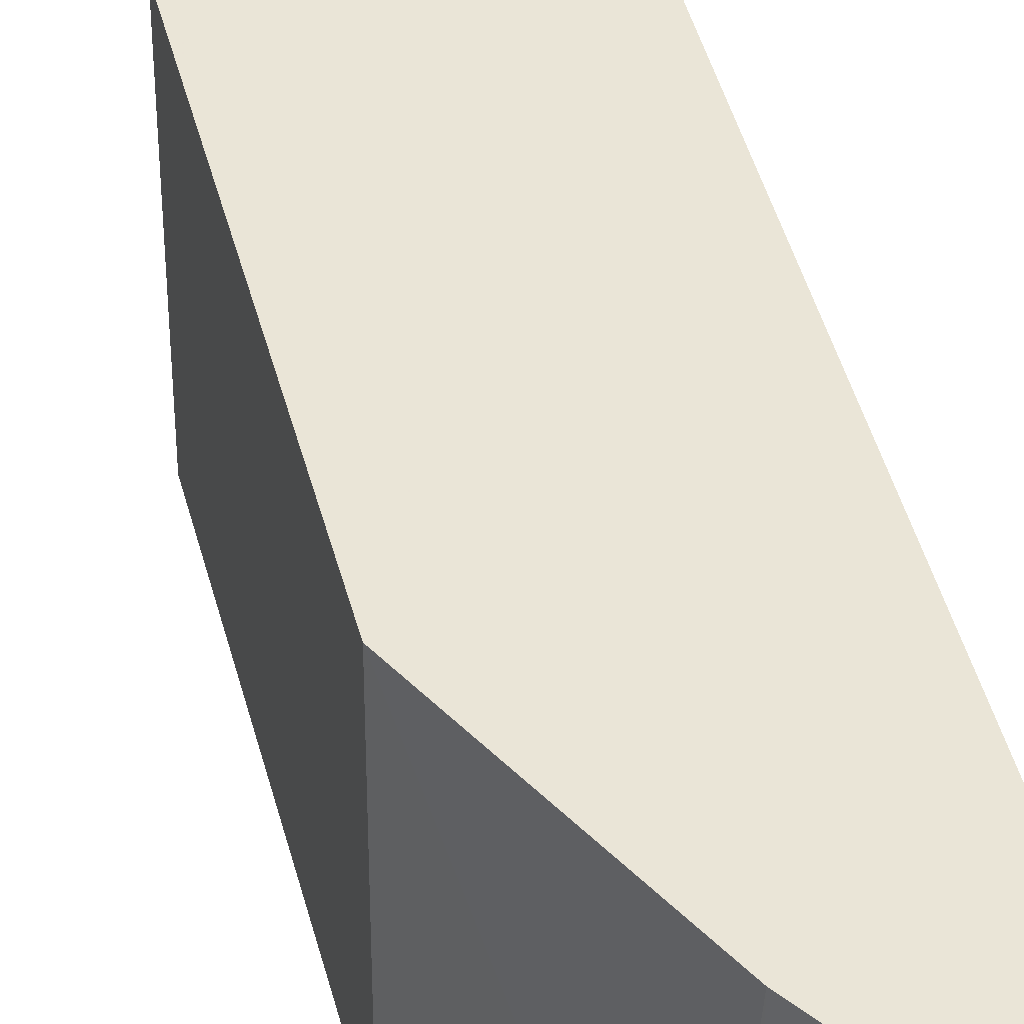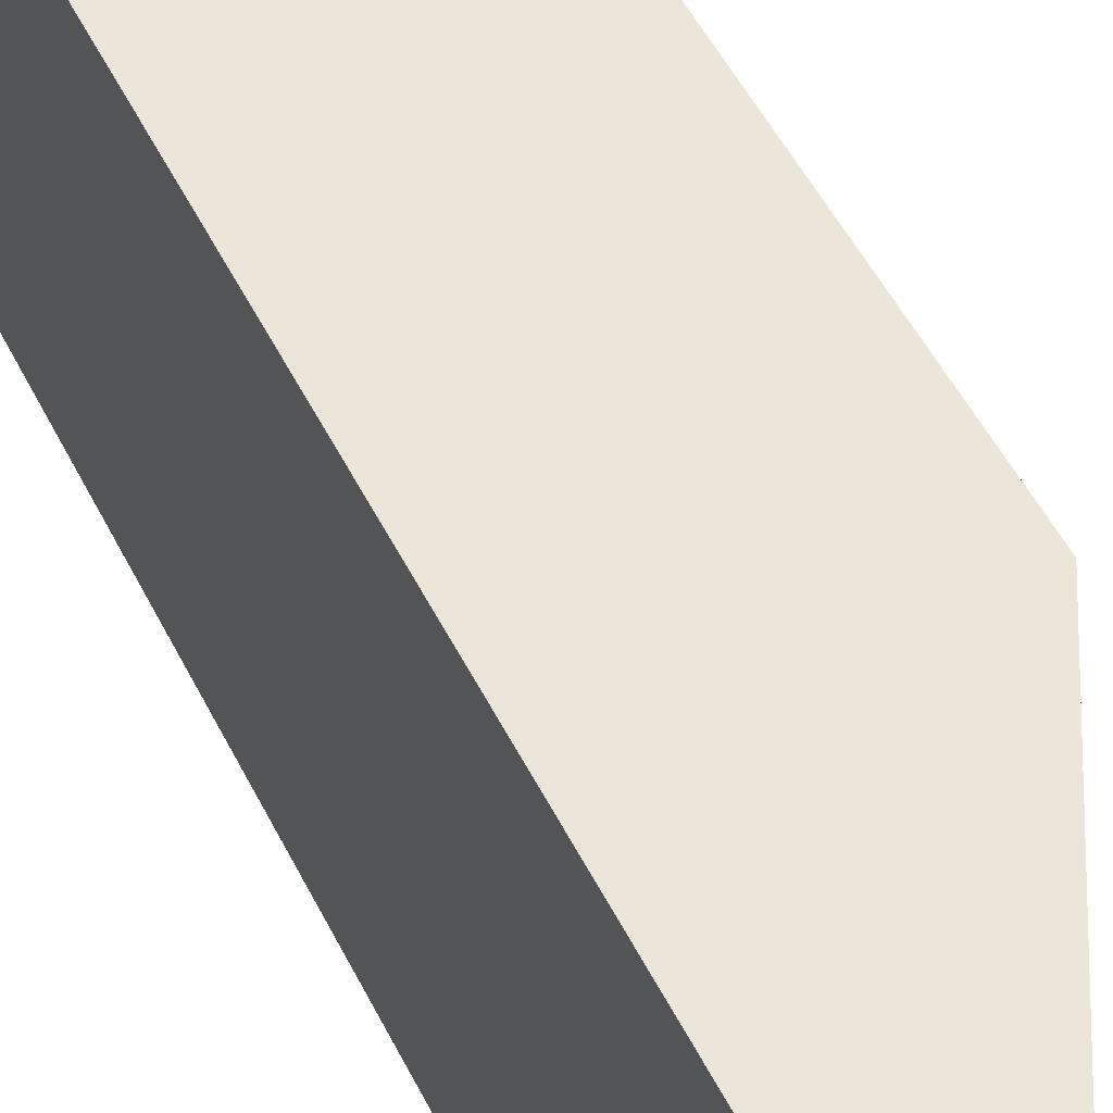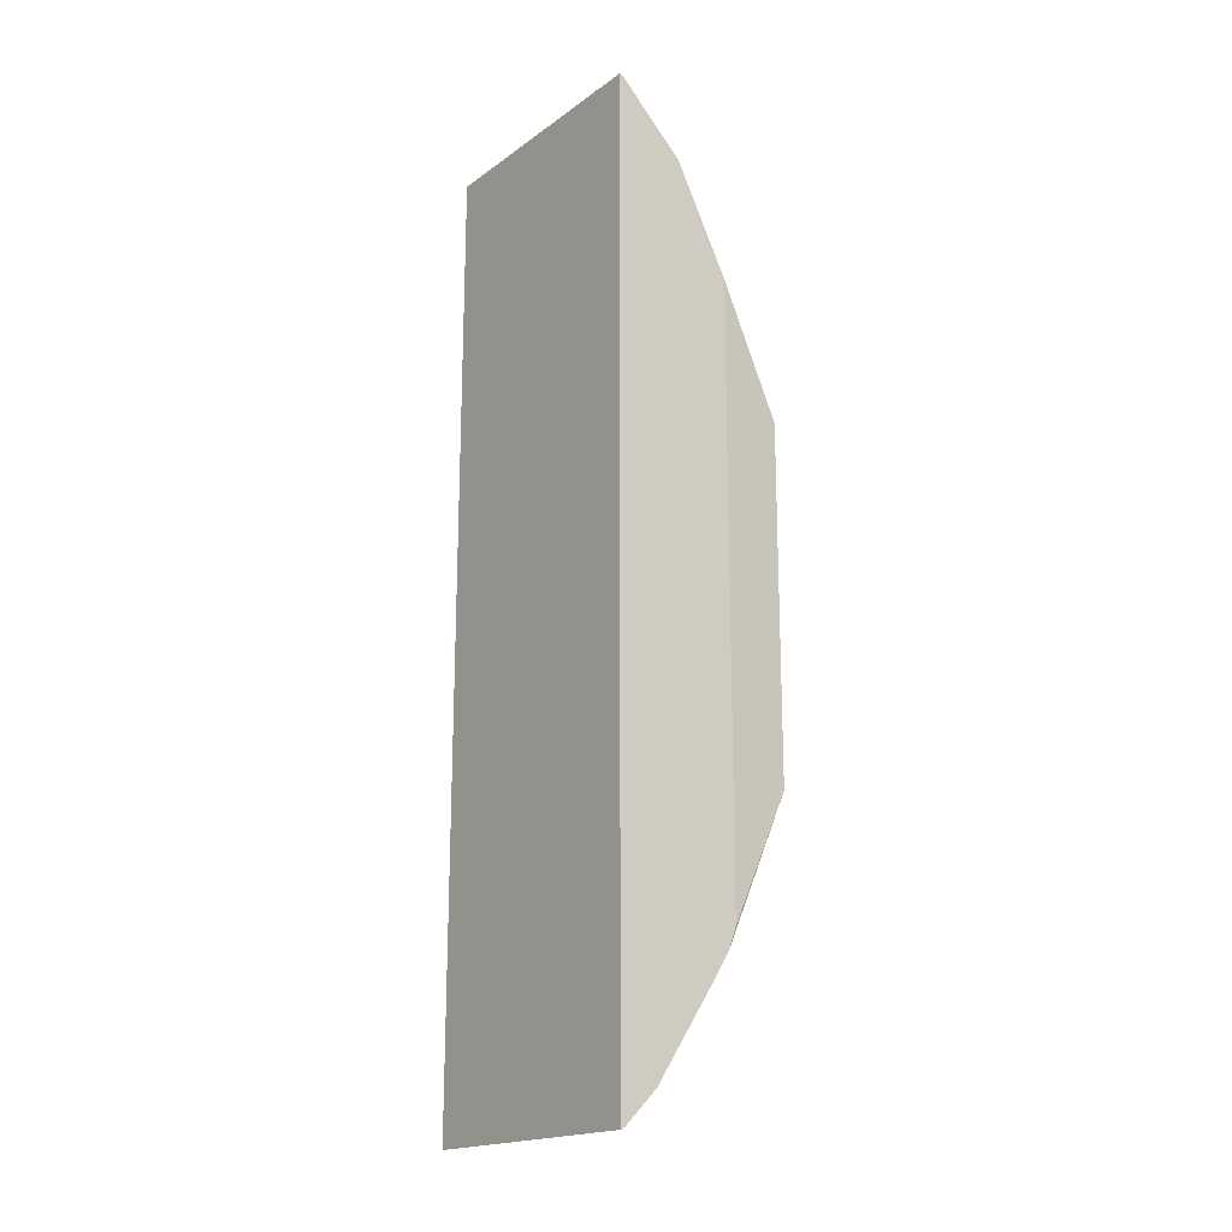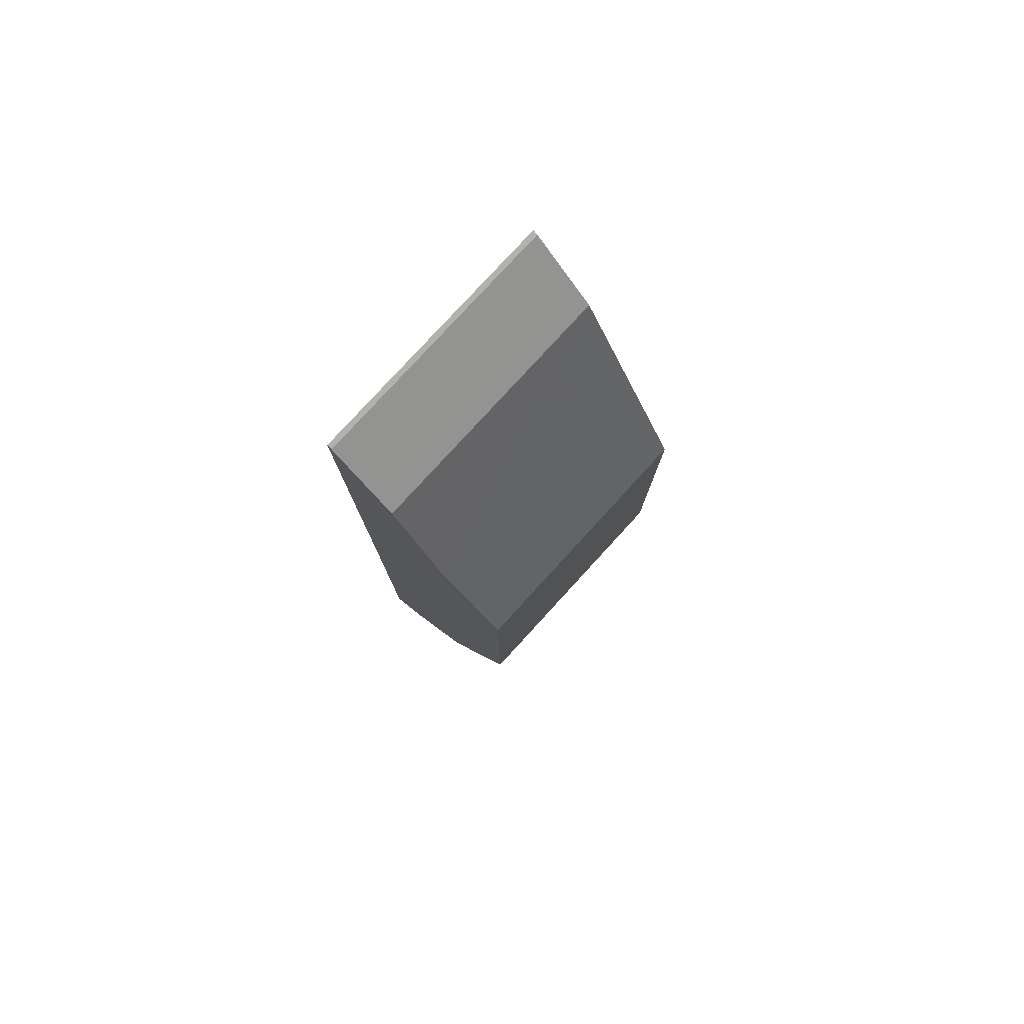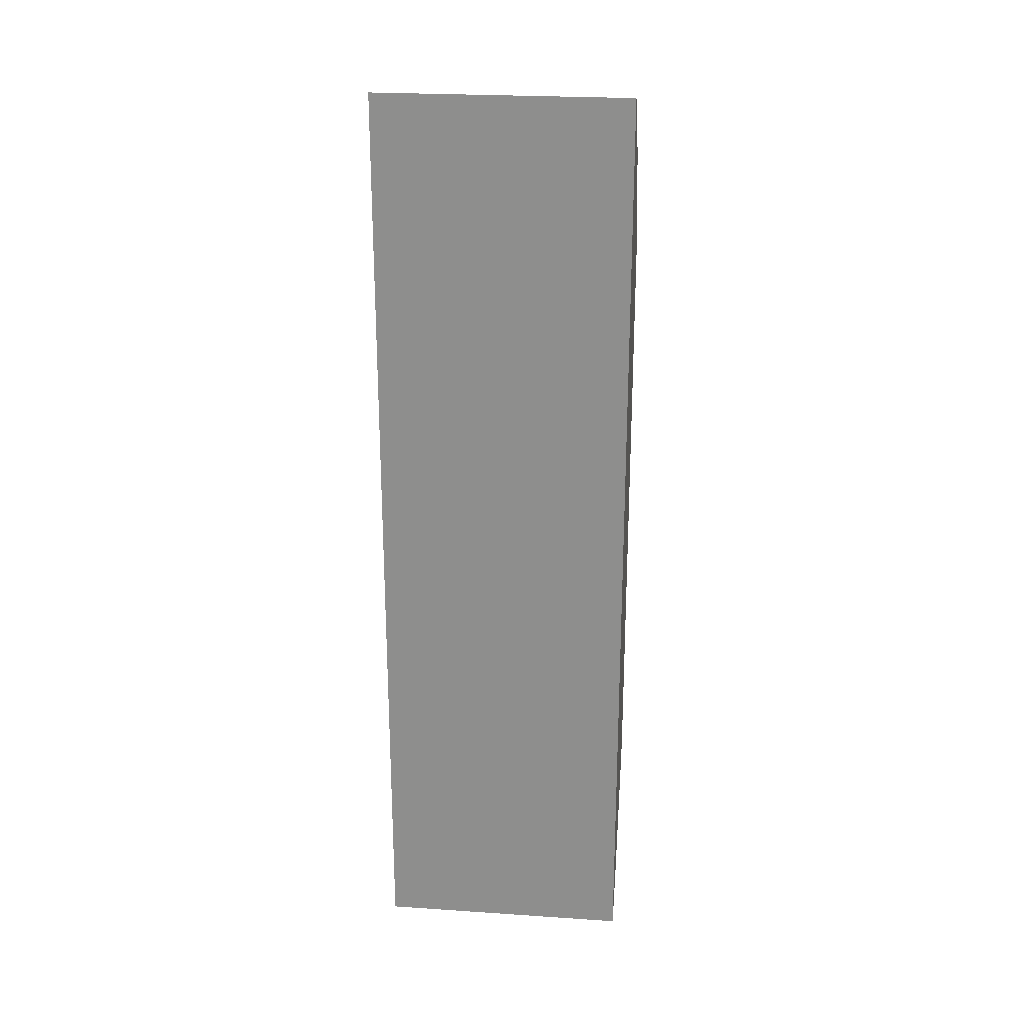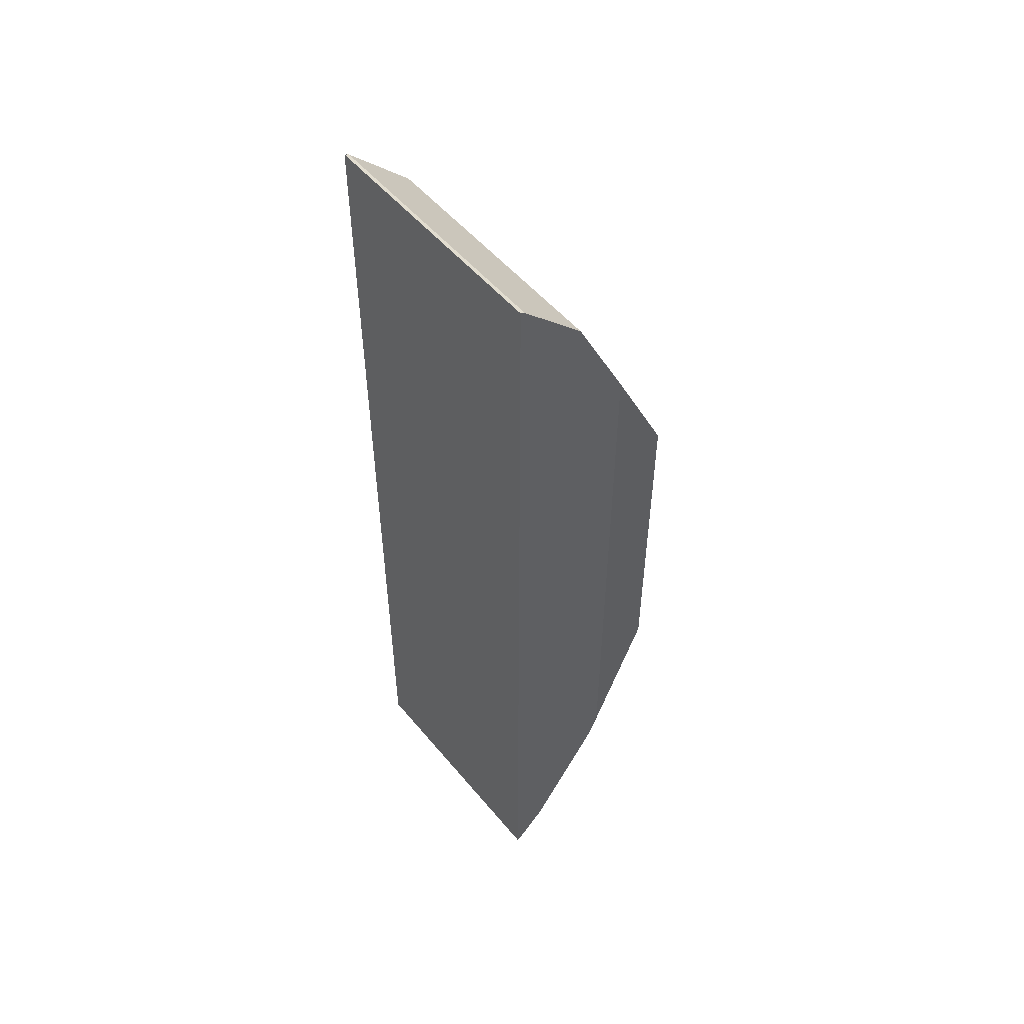
<metadata>
{"format":"obj","ext":"obj","renderer":"f3d","projection":"perspective","resolution":1024,"background":"white","views":[{"elev":44.0,"azim":-14.0,"up":"+Z"},{"elev":46.7,"azim":155.6,"up":"+Z"},{"elev":-18.6,"azim":142.9,"up":"+Y"},{"elev":79.4,"azim":-137.5,"up":"+Y"},{"elev":24.2,"azim":96.3,"up":"+Y"},{"elev":52.2,"azim":141.5,"up":"+Y"}]}
</metadata>
<code>
v -0.4123 -0.0153 0.03606
v -0.3819 -0.2441 0.03308
v -0.4123 -0.1832 0.03606
v -0.3776 -0.2554 0.03308
v -0.4123 -0.1832 0.1559
v -0.3716 -0.2647 0.1559
v -0.3716 -0.2647 0.03308
v -0.3411 -0.3105 0.03308
v -0.3236 -0.3269 0.03308
v -0.3258 -0.3258 0.03308
v -0.3258 -0.3258 0.1559
v -0.3236 -0.3269 0.1559
v -0.3411 -0.3105 0.1559
v -0.3236 0.1284 0.1559
v -0.3564 0.0967 0.1559
v -0.4123 -0.0153 0.1559
v -0.3819 0.04562 0.03308
v -0.3564 0.0967 0.03308
v -0.3258 0.1272 0.1559
v -0.3258 0.1272 0.03308
v -0.3236 0.1284 0.03308
f 20 21 18
f 17 1 16
f 17 2 1
f 17 18 2
f 17 15 18
f 18 15 19
f 20 18 19
f 20 19 21
f 18 21 2
f 19 15 14
f 14 12 21
f 9 21 12
f 2 21 9
f 4 2 9
f 1 3 16
f 5 16 3
f 19 14 21
f 15 16 5
f 17 16 15
f 5 12 14
f 15 5 14
f 2 3 1
f 4 3 2
f 4 6 5
f 7 6 4
f 7 8 6
f 7 4 8
f 8 4 9
f 4 5 3
f 10 11 8
f 10 9 11
f 11 9 12
f 11 12 13
f 8 11 13
f 8 13 6
f 13 12 6
f 10 8 9
f 6 12 5

</code>
